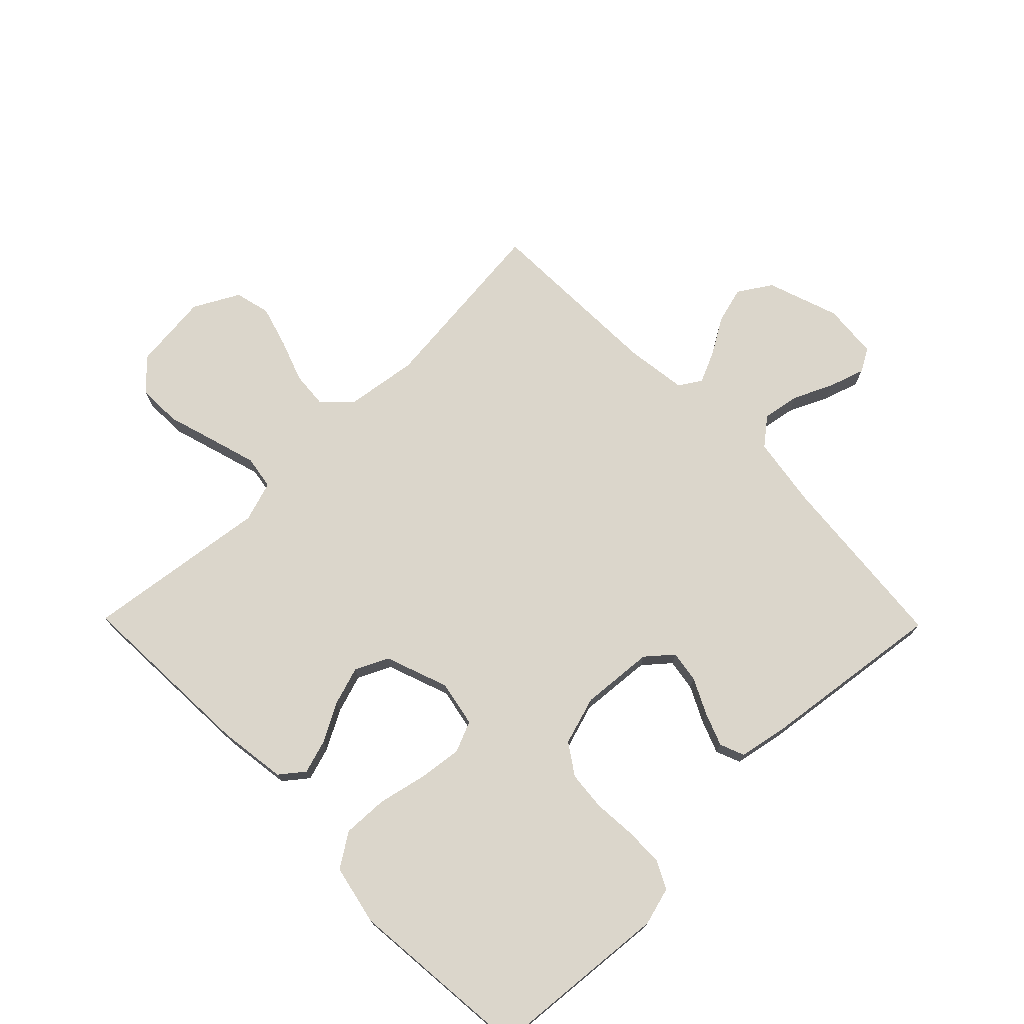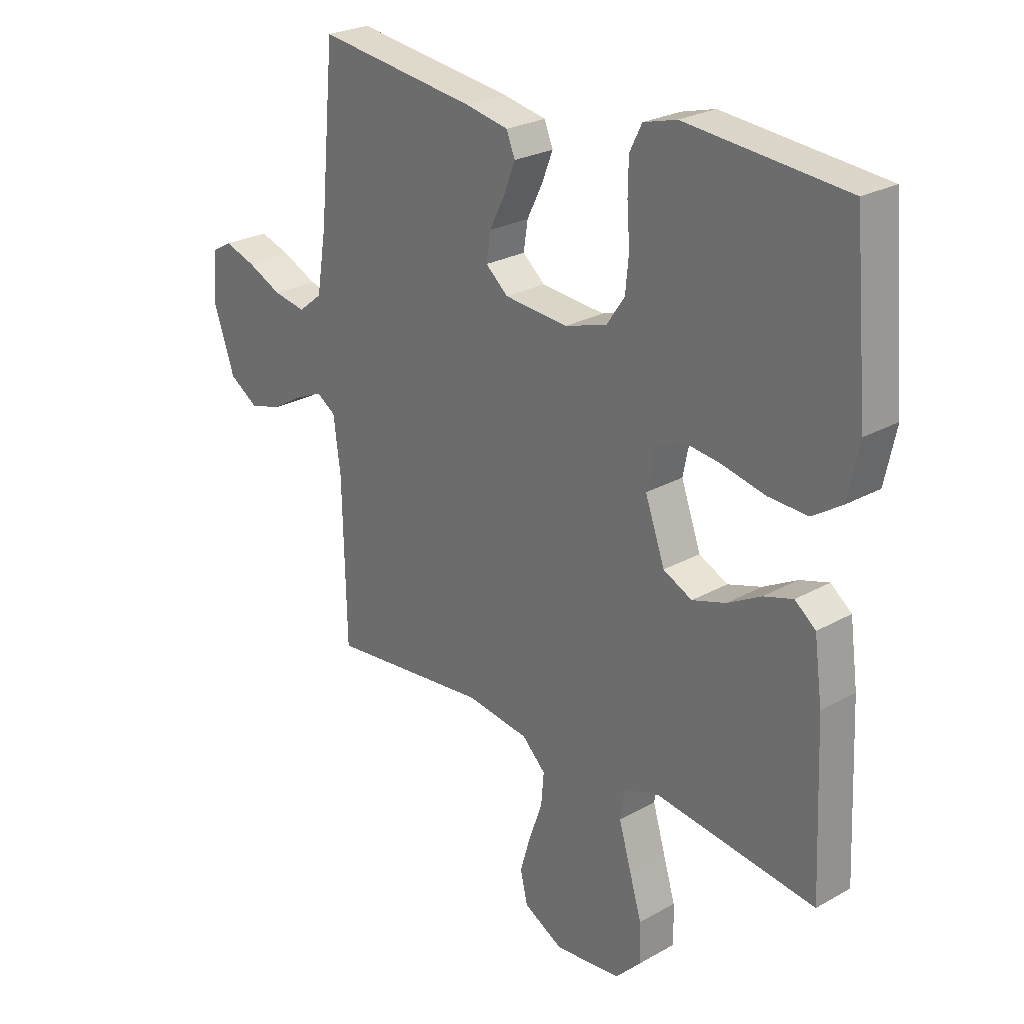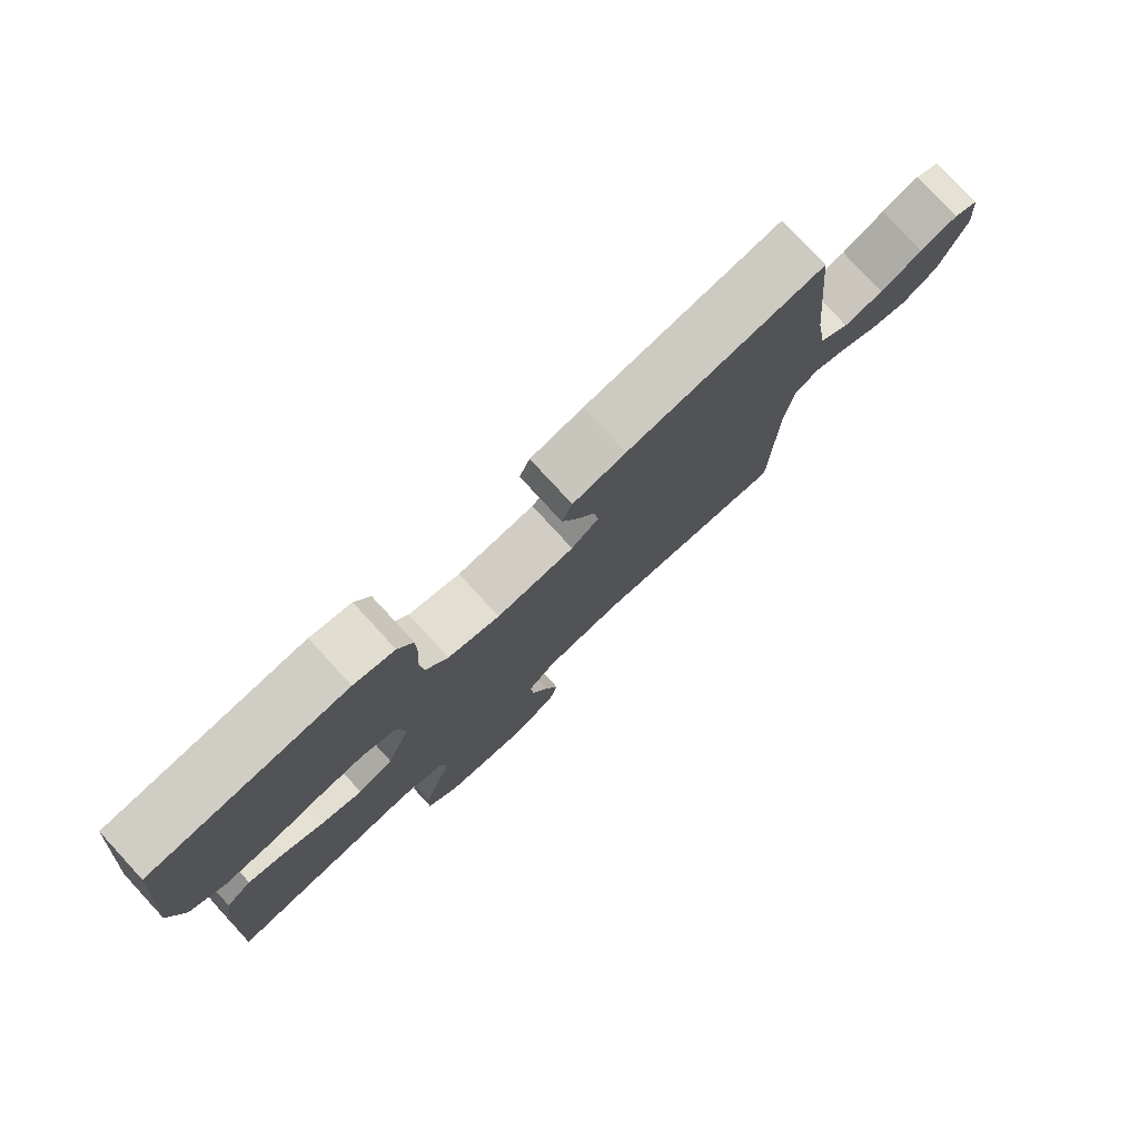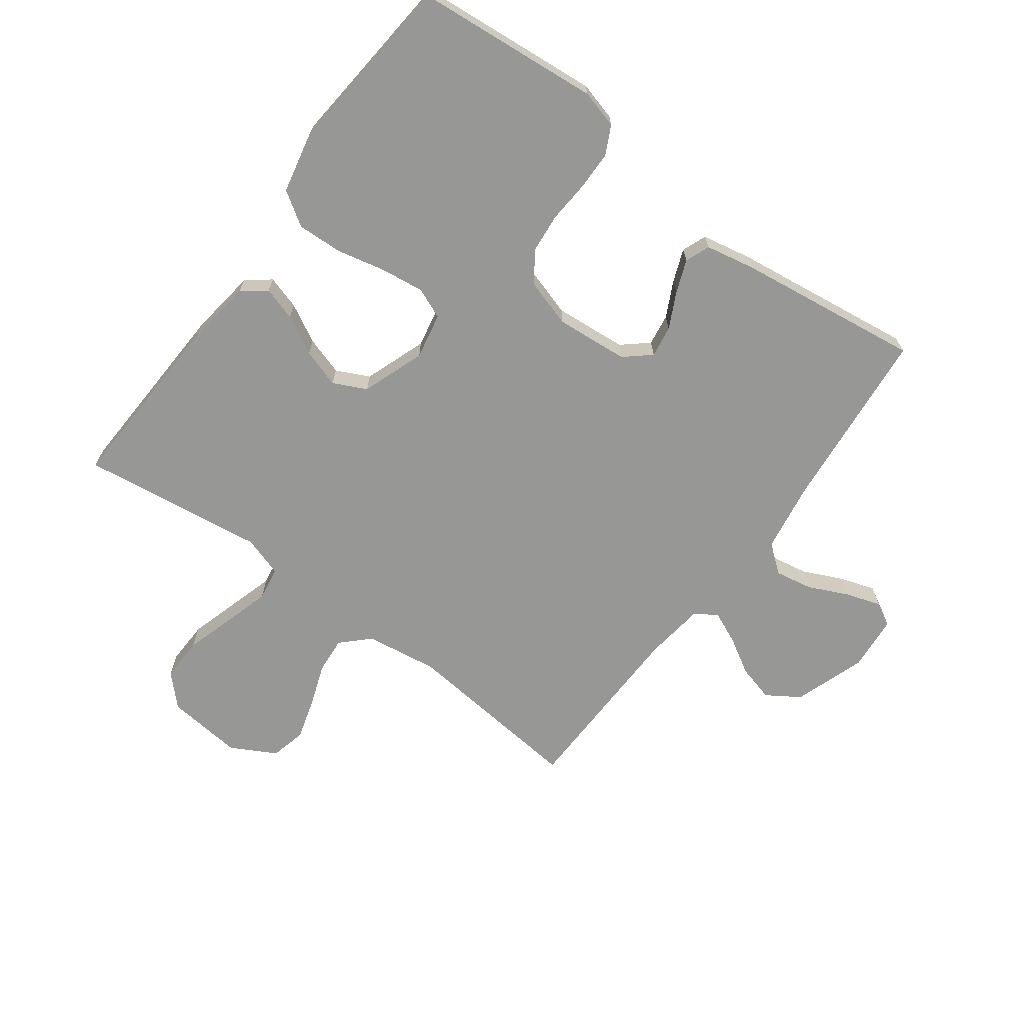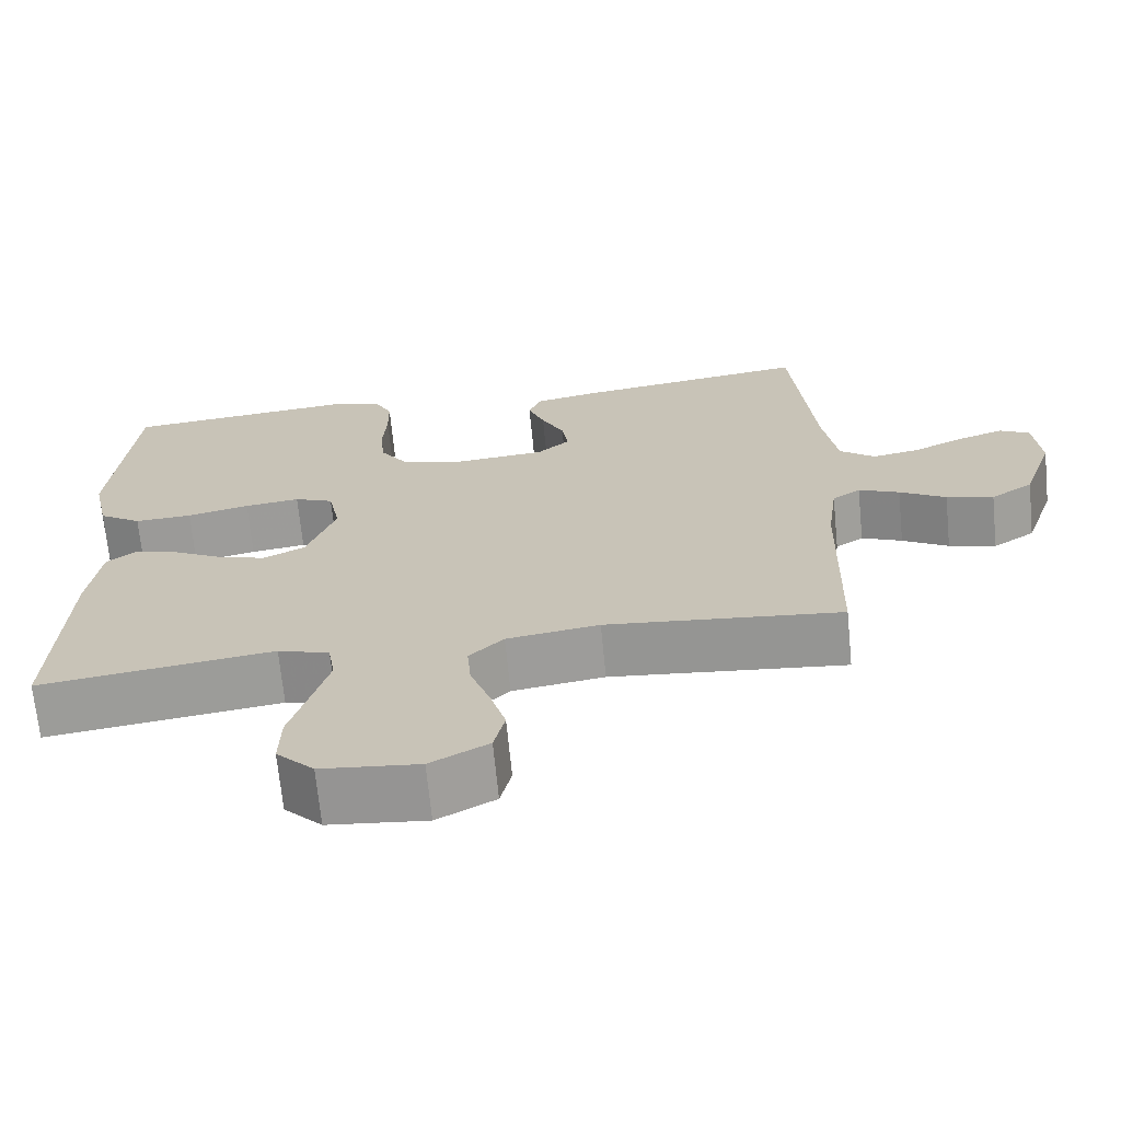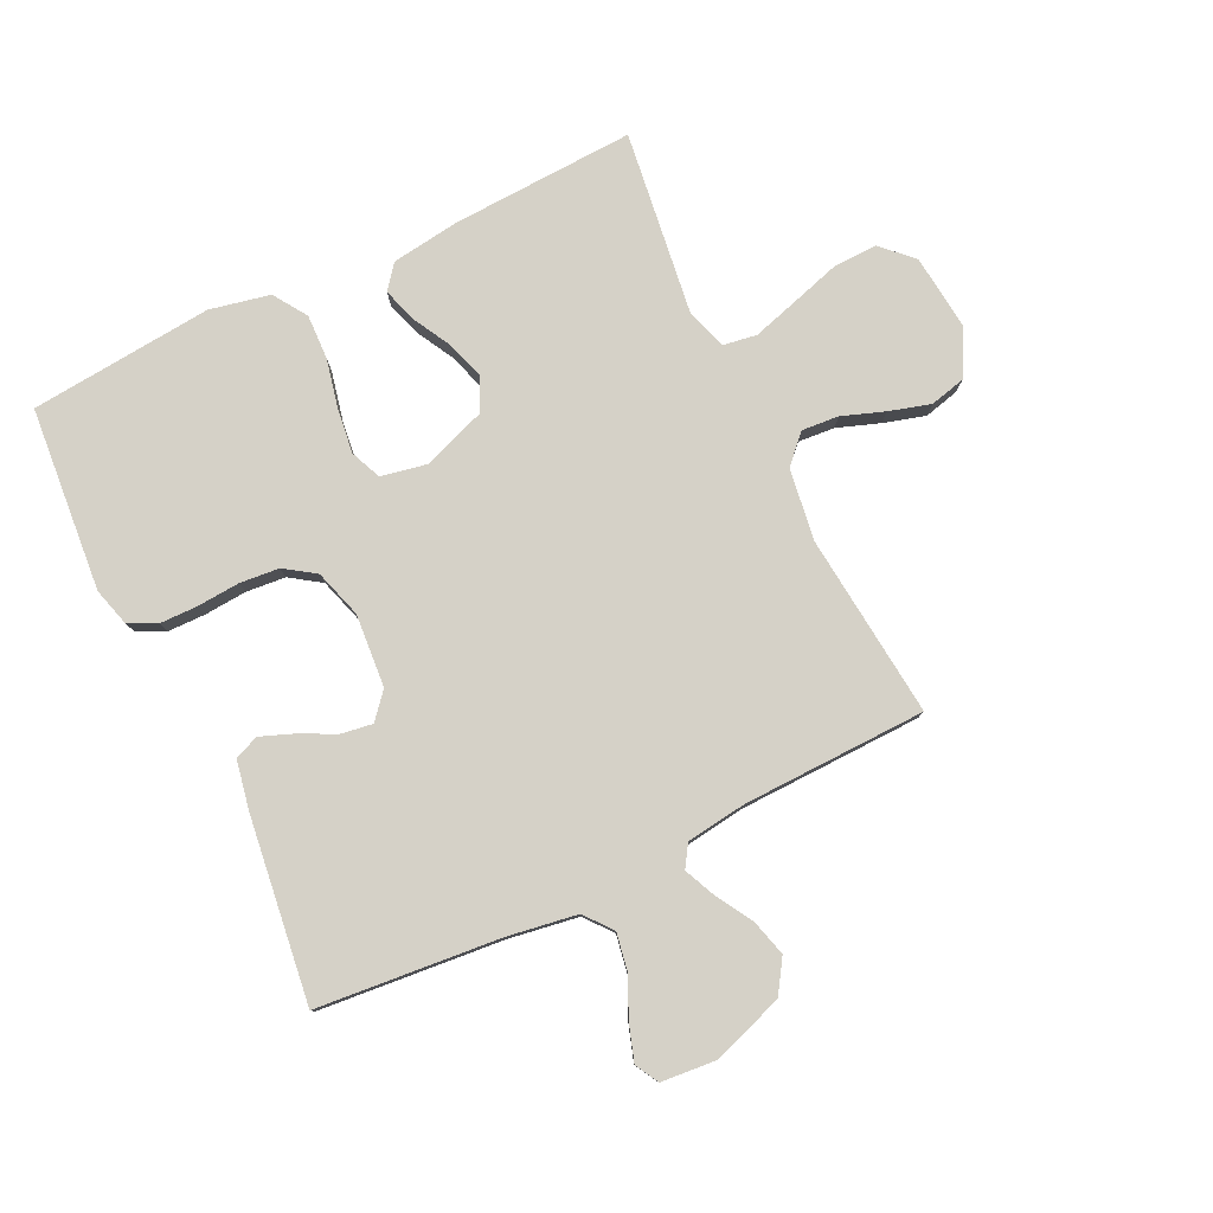
<metadata>
{"format":"obj","ext":"obj","renderer":"f3d","projection":"perspective","resolution":1024,"background":"white","views":[{"elev":73.5,"azim":-44.5,"up":"+Y"},{"elev":25.4,"azim":-132.2,"up":"+Z"},{"elev":78.7,"azim":-42.7,"up":"+Z"},{"elev":-68.1,"azim":-36.5,"up":"+Y"},{"elev":-68.8,"azim":5.6,"up":"+Z"},{"elev":79.6,"azim":64.1,"up":"+Y"}]}
</metadata>
<code>
v 0.5 0.07 0.5
v 0.528 0.07 0.2
v 0.546 0.07 0.087
v 0.591 0.07 0.051
v 0.652 0.07 0.062
v 0.717 0.07 0.092
v 0.775 0.07 0.111
v 0.813 0.07 0.09
v 0.821 0.07 0
v 0.781 0.07 -0.117
v 0.727 0.07 -0.152
v 0.667 0.07 -0.136
v 0.608 0.07 -0.101
v 0.556 0.07 -0.078
v 0.52 0.07 -0.101
v 0.507 0.07 -0.2
v 0.5 0.07 -0.5
v 0.2 0.07 -0.47
v 0.082 0.07 -0.487
v 0.038 0.07 -0.53
v 0.043 0.07 -0.59
v 0.068 0.07 -0.659
v 0.088 0.07 -0.727
v 0.074 0.07 -0.785
v 0 0.07 -0.825
v -0.125 0.07 -0.812
v -0.173 0.07 -0.763
v -0.171 0.07 -0.691
v -0.147 0.07 -0.611
v -0.125 0.07 -0.536
v -0.134 0.07 -0.481
v -0.2 0.07 -0.46
v -0.5 0.07 -0.5
v -0.487 0.07 -0.2
v -0.472 0.07 -0.089
v -0.433 0.07 -0.058
v -0.378 0.07 -0.075
v -0.315 0.07 -0.109
v -0.252 0.07 -0.129
v -0.198 0.07 -0.103
v -0.161 0.07 0
v -0.176 0.07 0.075
v -0.226 0.07 0.096
v -0.297 0.07 0.087
v -0.377 0.07 0.069
v -0.451 0.07 0.066
v -0.506 0.07 0.102
v -0.527 0.07 0.2
v -0.5 0.07 0.5
v -0.2 0.07 0.527
v -0.138 0.07 0.51
v -0.115 0.07 0.464
v -0.114 0.07 0.402
v -0.119 0.07 0.332
v -0.113 0.07 0.268
v -0.079 0.07 0.218
v 0 0.07 0.194
v 0.119 0.07 0.204
v 0.161 0.07 0.24
v 0.153 0.07 0.292
v 0.124 0.07 0.35
v 0.103 0.07 0.404
v 0.119 0.07 0.444
v 0.2 0.07 0.46
v 0.5 0 0.5
v 0.528 0 0.2
v 0.546 0 0.087
v 0.591 0 0.051
v 0.652 0 0.062
v 0.717 0 0.092
v 0.775 0 0.111
v 0.813 0 0.09
v 0.821 0 0
v 0.781 0 -0.117
v 0.727 0 -0.152
v 0.667 0 -0.136
v 0.608 0 -0.101
v 0.556 0 -0.078
v 0.52 0 -0.101
v 0.507 0 -0.2
v 0.5 0 -0.5
v 0.2 0 -0.47
v 0.082 0 -0.487
v 0.038 0 -0.53
v 0.043 0 -0.59
v 0.068 0 -0.659
v 0.088 0 -0.727
v 0.074 0 -0.785
v 0 0 -0.825
v -0.125 0 -0.812
v -0.173 0 -0.763
v -0.171 0 -0.691
v -0.147 0 -0.611
v -0.125 0 -0.536
v -0.134 0 -0.481
v -0.2 0 -0.46
v -0.5 0 -0.5
v -0.487 0 -0.2
v -0.472 0 -0.089
v -0.433 0 -0.058
v -0.378 0 -0.075
v -0.315 0 -0.109
v -0.252 0 -0.129
v -0.198 0 -0.103
v -0.161 0 0
v -0.176 0 0.075
v -0.226 0 0.096
v -0.297 0 0.087
v -0.377 0 0.069
v -0.451 0 0.066
v -0.506 0 0.102
v -0.527 0 0.2
v -0.5 0 0.5
v -0.2 0 0.527
v -0.138 0 0.51
v -0.115 0 0.464
v -0.114 0 0.402
v -0.119 0 0.332
v -0.113 0 0.268
v -0.079 0 0.218
v 0 0 0.194
v 0.119 0 0.204
v 0.161 0 0.24
v 0.153 0 0.292
v 0.124 0 0.35
v 0.103 0 0.404
v 0.119 0 0.444
v 0.2 0 0.46
f 63 64 1 2
f 60 61 62 63
f 60 63 2 3
f 59 60 3 4
f 58 59 4
f 57 58 4
f 51 52 53 54
f 51 54 55
f 50 51 55
f 49 50 55
f 48 49 55 56
f 44 45 46 47
f 43 44 47 48
f 35 36 37 38
f 35 38 39
f 32 33 34 35
f 31 32 35 39
f 26 27 28 29
f 26 29 30
f 25 26 30
f 24 25 30 31
f 21 22 23 24
f 16 17 18
f 15 16 18 19
f 10 11 12 13
f 10 13 14
f 9 10 14
f 8 9 14
f 5 6 7 8
f 4 5 8 14
f 57 4 14 15
f 43 48 56 57
f 42 43 57 15
f 24 31 39 40
f 21 24 40 41
f 20 21 41 42
f 42 15 19
f 19 20 42
f 66 65 128 127
f 127 126 125 124
f 67 66 127 124
f 68 67 124 123
f 68 123 122
f 68 122 121
f 118 117 116 115
f 119 118 115
f 119 115 114
f 119 114 113
f 120 119 113 112
f 111 110 109 108
f 112 111 108 107
f 102 101 100 99
f 103 102 99
f 99 98 97 96
f 103 99 96 95
f 93 92 91 90
f 94 93 90
f 94 90 89
f 95 94 89 88
f 88 87 86 85
f 82 81 80
f 83 82 80 79
f 77 76 75 74
f 78 77 74
f 78 74 73
f 78 73 72
f 72 71 70 69
f 78 72 69 68
f 79 78 68 121
f 121 120 112 107
f 79 121 107 106
f 104 103 95 88
f 105 104 88 85
f 106 105 85 84
f 83 79 106
f 106 84 83
f 1 65 66 2
f 2 66 67 3
f 3 67 68 4
f 4 68 69 5
f 5 69 70 6
f 6 70 71 7
f 7 71 72 8
f 8 72 73 9
f 9 73 74 10
f 10 74 75 11
f 11 75 76 12
f 12 76 77 13
f 13 77 78 14
f 14 78 79 15
f 15 79 80 16
f 16 80 81 17
f 17 81 82 18
f 18 82 83 19
f 19 83 84 20
f 20 84 85 21
f 21 85 86 22
f 22 86 87 23
f 23 87 88 24
f 24 88 89 25
f 25 89 90 26
f 26 90 91 27
f 27 91 92 28
f 28 92 93 29
f 29 93 94 30
f 30 94 95 31
f 31 95 96 32
f 32 96 97 33
f 33 97 98 34
f 34 98 99 35
f 35 99 100 36
f 36 100 101 37
f 37 101 102 38
f 38 102 103 39
f 39 103 104 40
f 40 104 105 41
f 41 105 106 42
f 42 106 107 43
f 43 107 108 44
f 44 108 109 45
f 45 109 110 46
f 46 110 111 47
f 47 111 112 48
f 48 112 113 49
f 49 113 114 50
f 50 114 115 51
f 51 115 116 52
f 52 116 117 53
f 53 117 118 54
f 54 118 119 55
f 55 119 120 56
f 56 120 121 57
f 57 121 122 58
f 58 122 123 59
f 59 123 124 60
f 60 124 125 61
f 61 125 126 62
f 62 126 127 63
f 63 127 128 64
f 64 128 65 1

</code>
